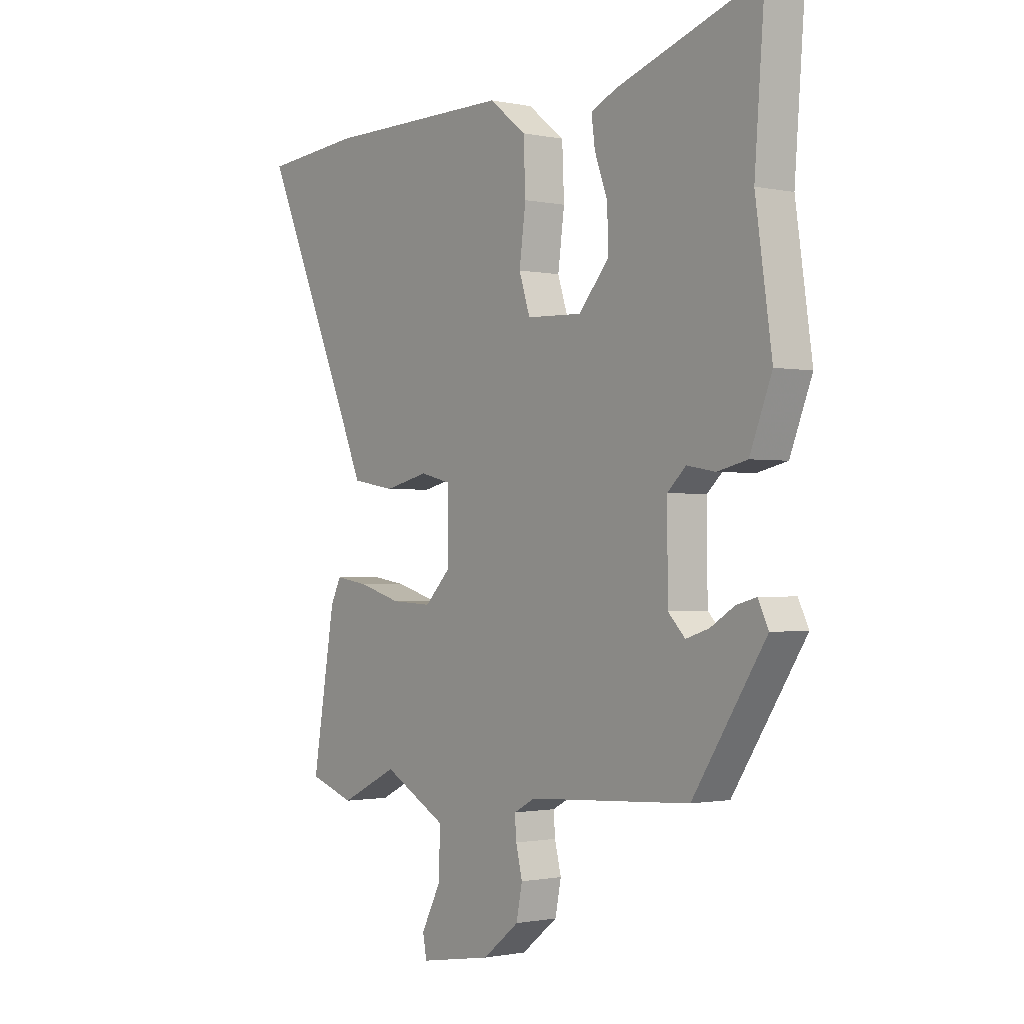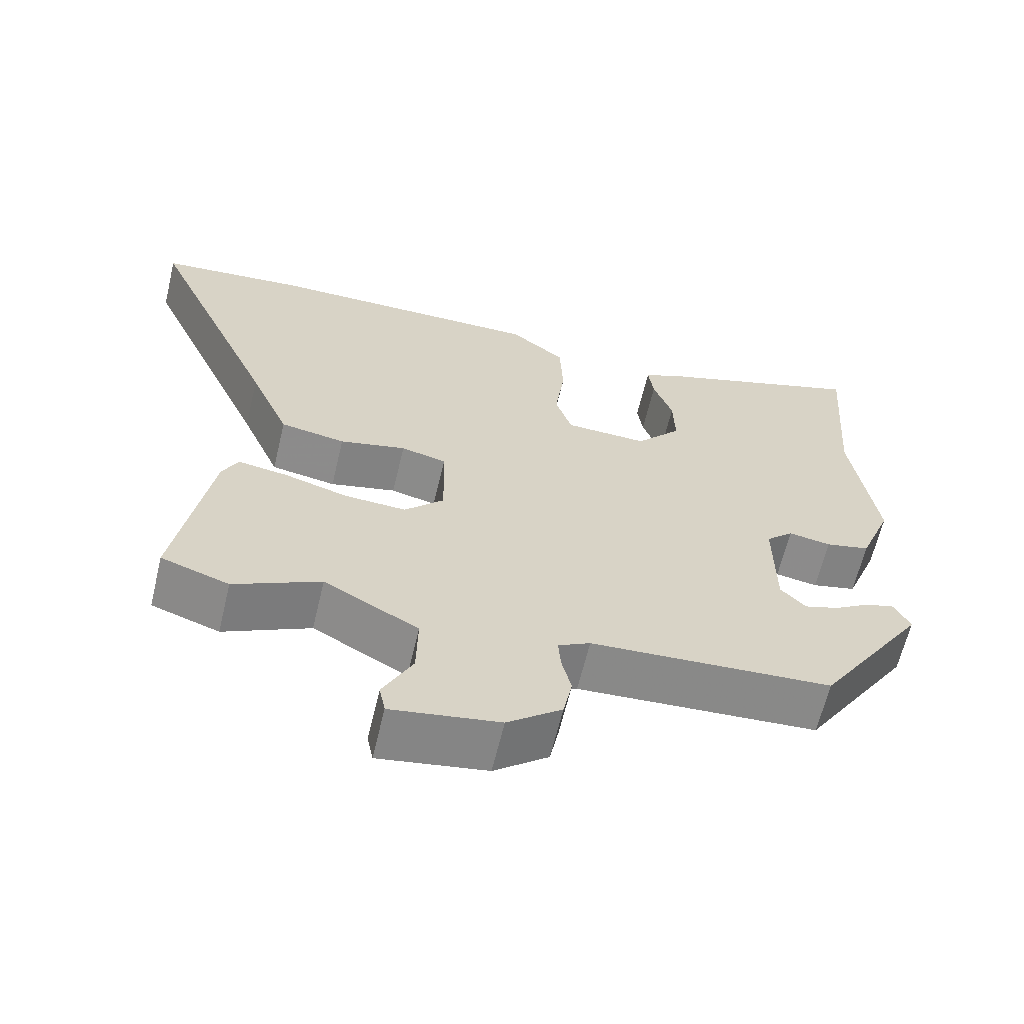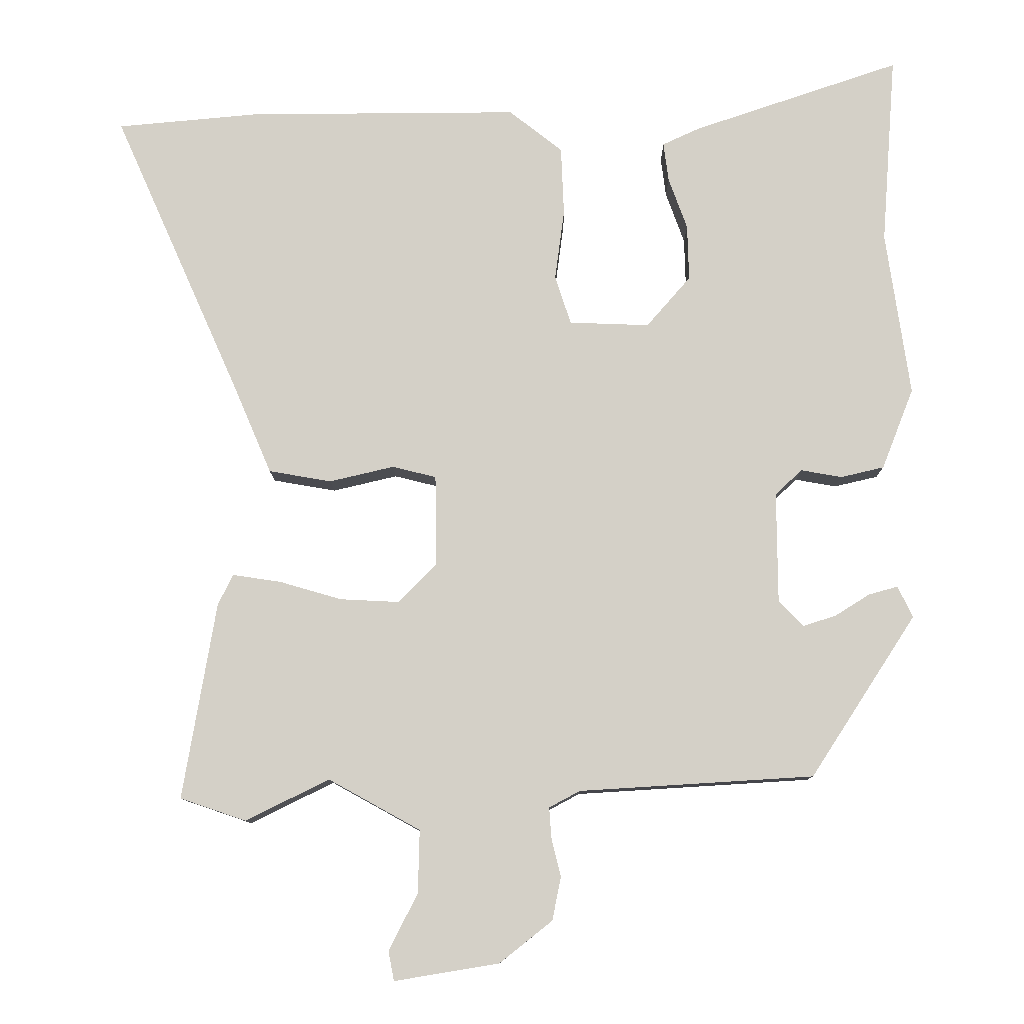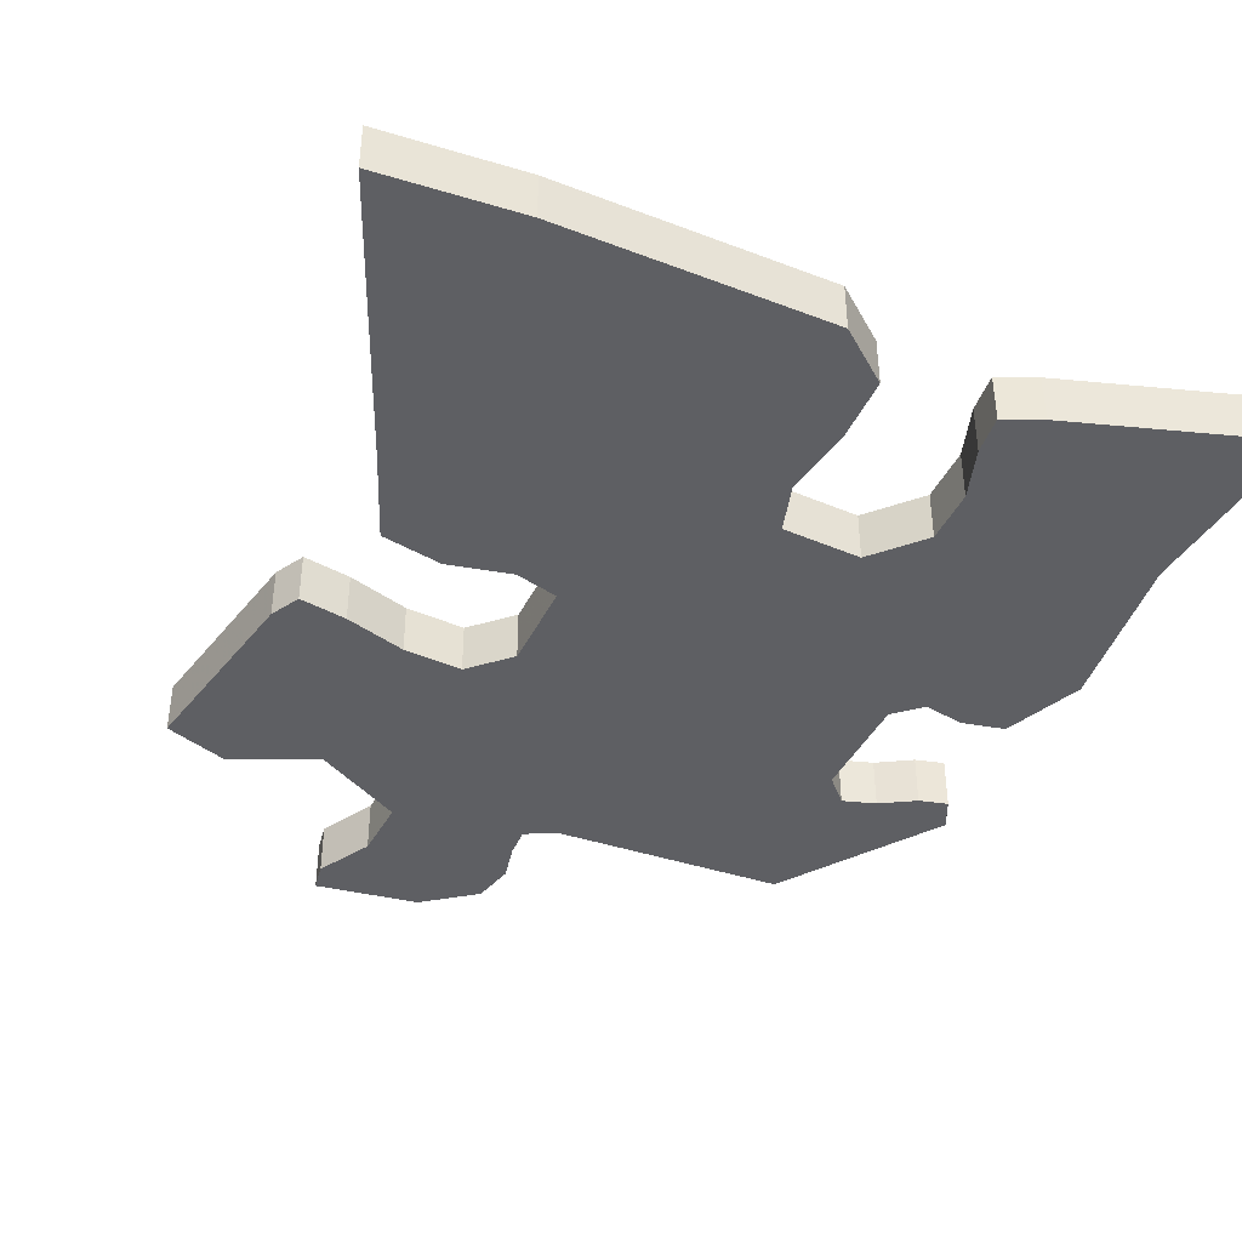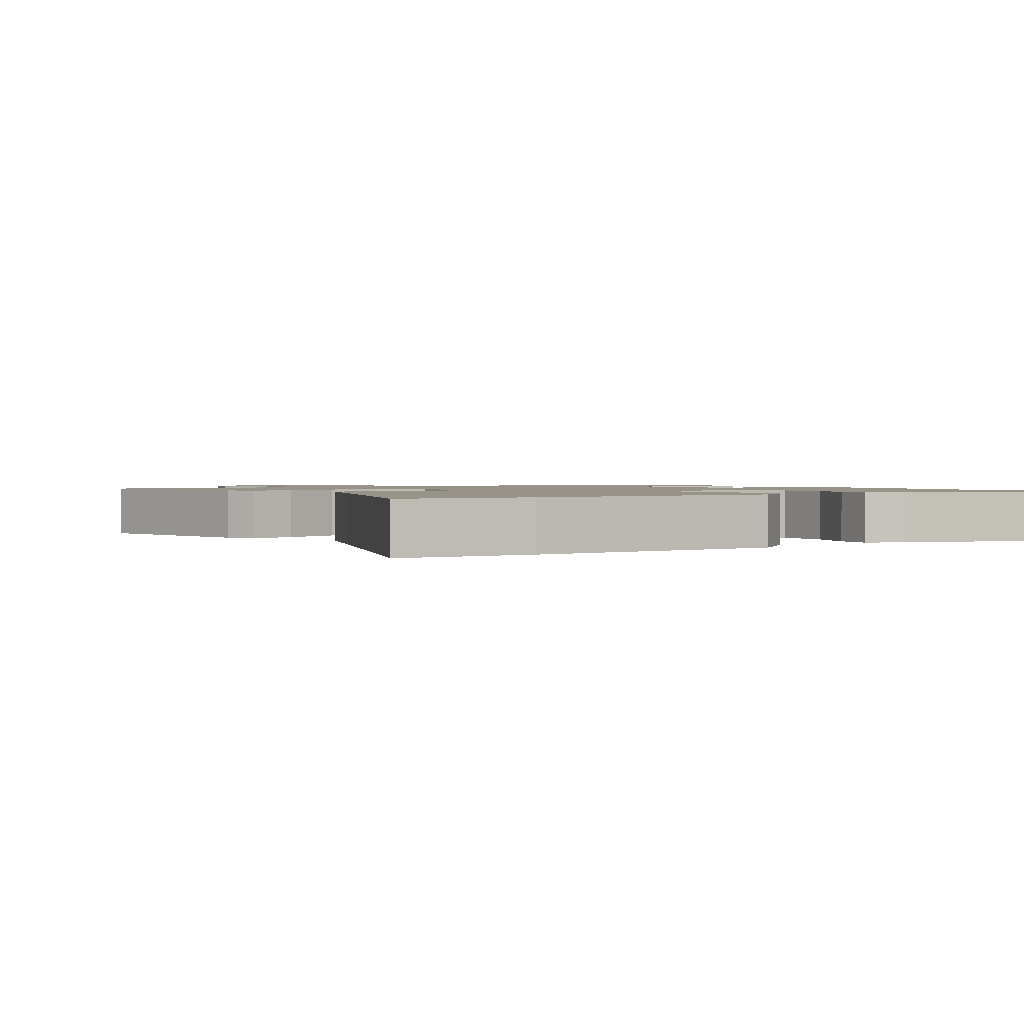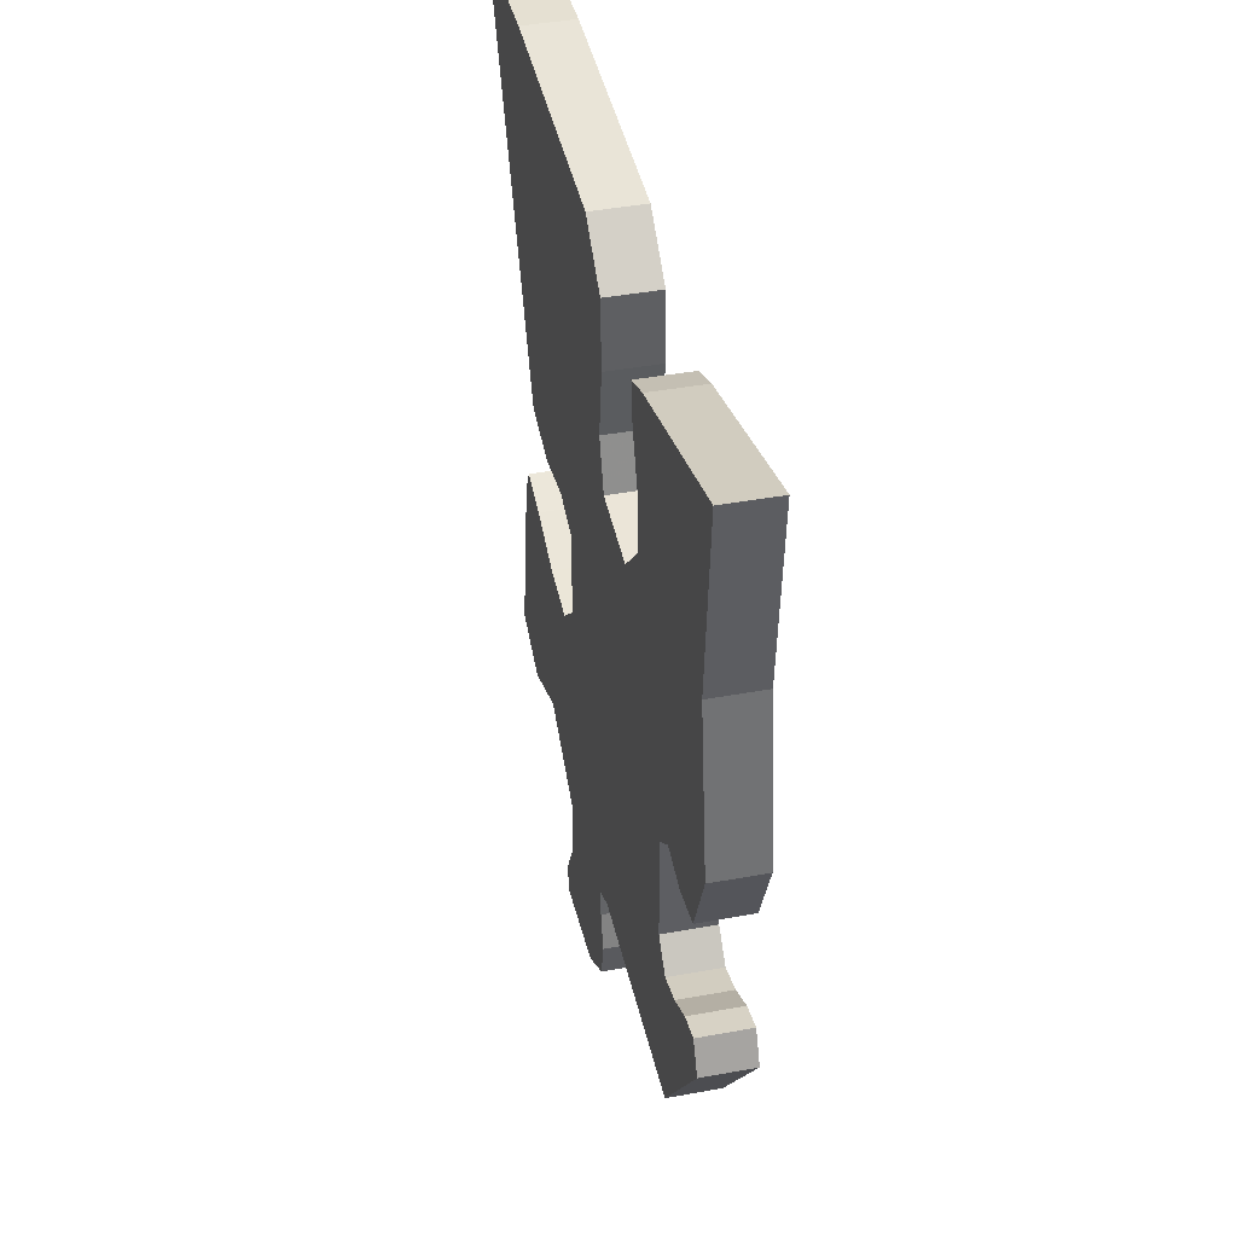
<metadata>
{"format":"obj","ext":"obj","renderer":"f3d","projection":"perspective","resolution":1024,"background":"white","views":[{"elev":-1.1,"azim":52.3,"up":"+Z"},{"elev":-63.5,"azim":-13.4,"up":"+Z"},{"elev":-10.3,"azim":0.5,"up":"+Z"},{"elev":-41.0,"azim":-25.4,"up":"+Y"},{"elev":1.4,"azim":-35.0,"up":"+Y"},{"elev":43.3,"azim":77.8,"up":"+Z"}]}
</metadata>
<code>
v 0.365 0.07 -0.464
v 0.04 0.07 -0.484
v -0.003 0.07 -0.507
v 0 0.07 -0.549
v 0.013 0.07 -0.602
v 0.001 0.07 -0.662
v -0.072 0.07 -0.72
v -0.217 0.07 -0.744
v -0.225 0.07 -0.703
v -0.185 0.07 -0.625
v -0.183 0.07 -0.538
v -0.31 0.07 -0.468
v -0.426 0.07 -0.525
v -0.517 0.07 -0.494
v -0.471 0.07 -0.221
v -0.45 0.07 -0.179
v -0.383 0.07 -0.189
v -0.297 0.07 -0.214
v -0.215 0.07 -0.218
v -0.162 0.07 -0.164
v -0.164 0.07 -0.038
v -0.225 0.07 -0.023
v -0.314 0.07 -0.044
v -0.401 0.07 -0.029
v -0.454 0.07 0.095
v -0.629 0.07 0.488
v -0.433 0.07 0.506
v -0.057 0.07 0.508
v 0.017 0.07 0.45
v 0.021 0.07 0.355
v 0.008 0.07 0.257
v 0.03 0.07 0.189
v 0.141 0.07 0.185
v 0.202 0.07 0.255
v 0.2 0.07 0.332
v 0.174 0.07 0.404
v 0.167 0.07 0.458
v 0.219 0.07 0.482
v 0.506 0.07 0.579
v 0.486 0.07 0.316
v 0.519 0.07 0.087
v 0.475 0.07 -0.025
v 0.415 0.07 -0.039
v 0.358 0.07 -0.029
v 0.321 0.07 -0.064
v 0.322 0.07 -0.218
v 0.356 0.07 -0.253
v 0.402 0.07 -0.238
v 0.45 0.07 -0.208
v 0.49 0.07 -0.197
v 0.511 0.07 -0.24
v 0.365 0 -0.464
v 0.04 0 -0.484
v -0.003 0 -0.507
v 0 0 -0.549
v 0.013 0 -0.602
v 0.001 0 -0.662
v -0.072 0 -0.72
v -0.217 0 -0.744
v -0.225 0 -0.703
v -0.185 0 -0.625
v -0.183 0 -0.538
v -0.31 0 -0.468
v -0.426 0 -0.525
v -0.517 0 -0.494
v -0.471 0 -0.221
v -0.45 0 -0.179
v -0.383 0 -0.189
v -0.297 0 -0.214
v -0.215 0 -0.218
v -0.162 0 -0.164
v -0.164 0 -0.038
v -0.225 0 -0.023
v -0.314 0 -0.044
v -0.401 0 -0.029
v -0.454 0 0.095
v -0.629 0 0.488
v -0.433 0 0.506
v -0.057 0 0.508
v 0.017 0 0.45
v 0.021 0 0.355
v 0.008 0 0.257
v 0.03 0 0.189
v 0.141 0 0.185
v 0.202 0 0.255
v 0.2 0 0.332
v 0.174 0 0.404
v 0.167 0 0.458
v 0.219 0 0.482
v 0.506 0 0.579
v 0.486 0 0.316
v 0.519 0 0.087
v 0.475 0 -0.025
v 0.415 0 -0.039
v 0.358 0 -0.029
v 0.321 0 -0.064
v 0.322 0 -0.218
v 0.356 0 -0.253
v 0.402 0 -0.238
v 0.45 0 -0.208
v 0.49 0 -0.197
v 0.511 0 -0.24
f 51 1 2
f 50 51 2
f 49 50 2
f 48 49 2
f 47 48 2 3
f 46 47 3
f 45 46 3
f 42 43 44
f 41 42 44
f 40 41 44
f 39 40 44
f 38 39 44
f 37 38 44
f 36 37 44
f 35 36 44
f 34 35 44 45
f 33 34 45 3
f 29 30 31
f 28 29 31
f 27 28 31
f 26 27 31
f 25 26 31
f 25 31 32
f 24 25 32
f 23 24 32
f 22 23 32
f 21 22 32 33
f 16 17 18
f 15 16 18
f 14 15 18
f 13 14 18
f 12 13 18
f 11 12 18 19
f 8 9 10
f 7 8 10
f 6 7 10
f 5 6 10
f 4 5 10
f 3 4 10 11
f 20 21 33 3
f 3 11 19 20
f 53 52 102
f 53 102 101
f 53 101 100
f 53 100 99
f 54 53 99 98
f 54 98 97
f 54 97 96
f 95 94 93
f 95 93 92
f 95 92 91
f 95 91 90
f 95 90 89
f 95 89 88
f 95 88 87
f 95 87 86
f 96 95 86 85
f 54 96 85 84
f 82 81 80
f 82 80 79
f 82 79 78
f 82 78 77
f 82 77 76
f 83 82 76
f 83 76 75
f 83 75 74
f 83 74 73
f 84 83 73 72
f 69 68 67
f 69 67 66
f 69 66 65
f 69 65 64
f 69 64 63
f 70 69 63 62
f 61 60 59
f 61 59 58
f 61 58 57
f 61 57 56
f 61 56 55
f 62 61 55 54
f 54 84 72 71
f 71 70 62 54
f 1 52 53 2
f 2 53 54 3
f 3 54 55 4
f 4 55 56 5
f 5 56 57 6
f 6 57 58 7
f 7 58 59 8
f 8 59 60 9
f 9 60 61 10
f 10 61 62 11
f 11 62 63 12
f 12 63 64 13
f 13 64 65 14
f 14 65 66 15
f 15 66 67 16
f 16 67 68 17
f 17 68 69 18
f 18 69 70 19
f 19 70 71 20
f 20 71 72 21
f 21 72 73 22
f 22 73 74 23
f 23 74 75 24
f 24 75 76 25
f 25 76 77 26
f 26 77 78 27
f 27 78 79 28
f 28 79 80 29
f 29 80 81 30
f 30 81 82 31
f 31 82 83 32
f 32 83 84 33
f 33 84 85 34
f 34 85 86 35
f 35 86 87 36
f 36 87 88 37
f 37 88 89 38
f 38 89 90 39
f 39 90 91 40
f 40 91 92 41
f 41 92 93 42
f 42 93 94 43
f 43 94 95 44
f 44 95 96 45
f 45 96 97 46
f 46 97 98 47
f 47 98 99 48
f 48 99 100 49
f 49 100 101 50
f 50 101 102 51
f 51 102 52 1

</code>
